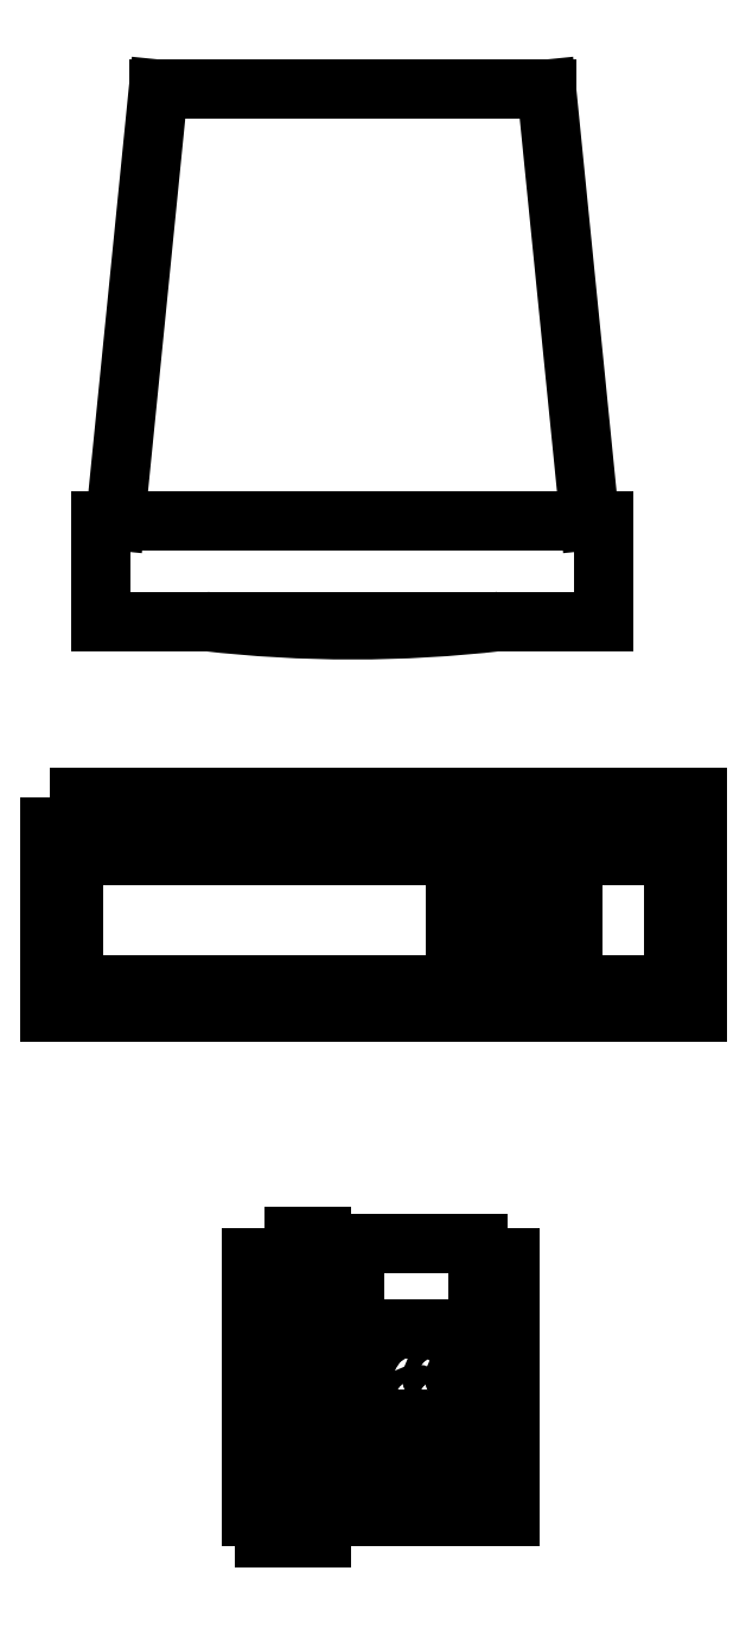
<metadata>
{"format":"dxf","ext":"dxf","renderer":"ezdxf+matplotlib","layout":"modelspace","background":"white","min_lineweight":24,"dpi":150}
</metadata>
<code>
0
SECTION
2
ENTITIES
0
INSERT
8
0
2
PHONE
10
4101
20
370.2
30
0
0
INSERT
8
0
2
KEYBOARD
10
3960
20
720.4
30
0
0
INSERT
8
0
2
MONITOR
10
4171
20
1362
30
0
0
ENDSEC
0
EOF

</code>
